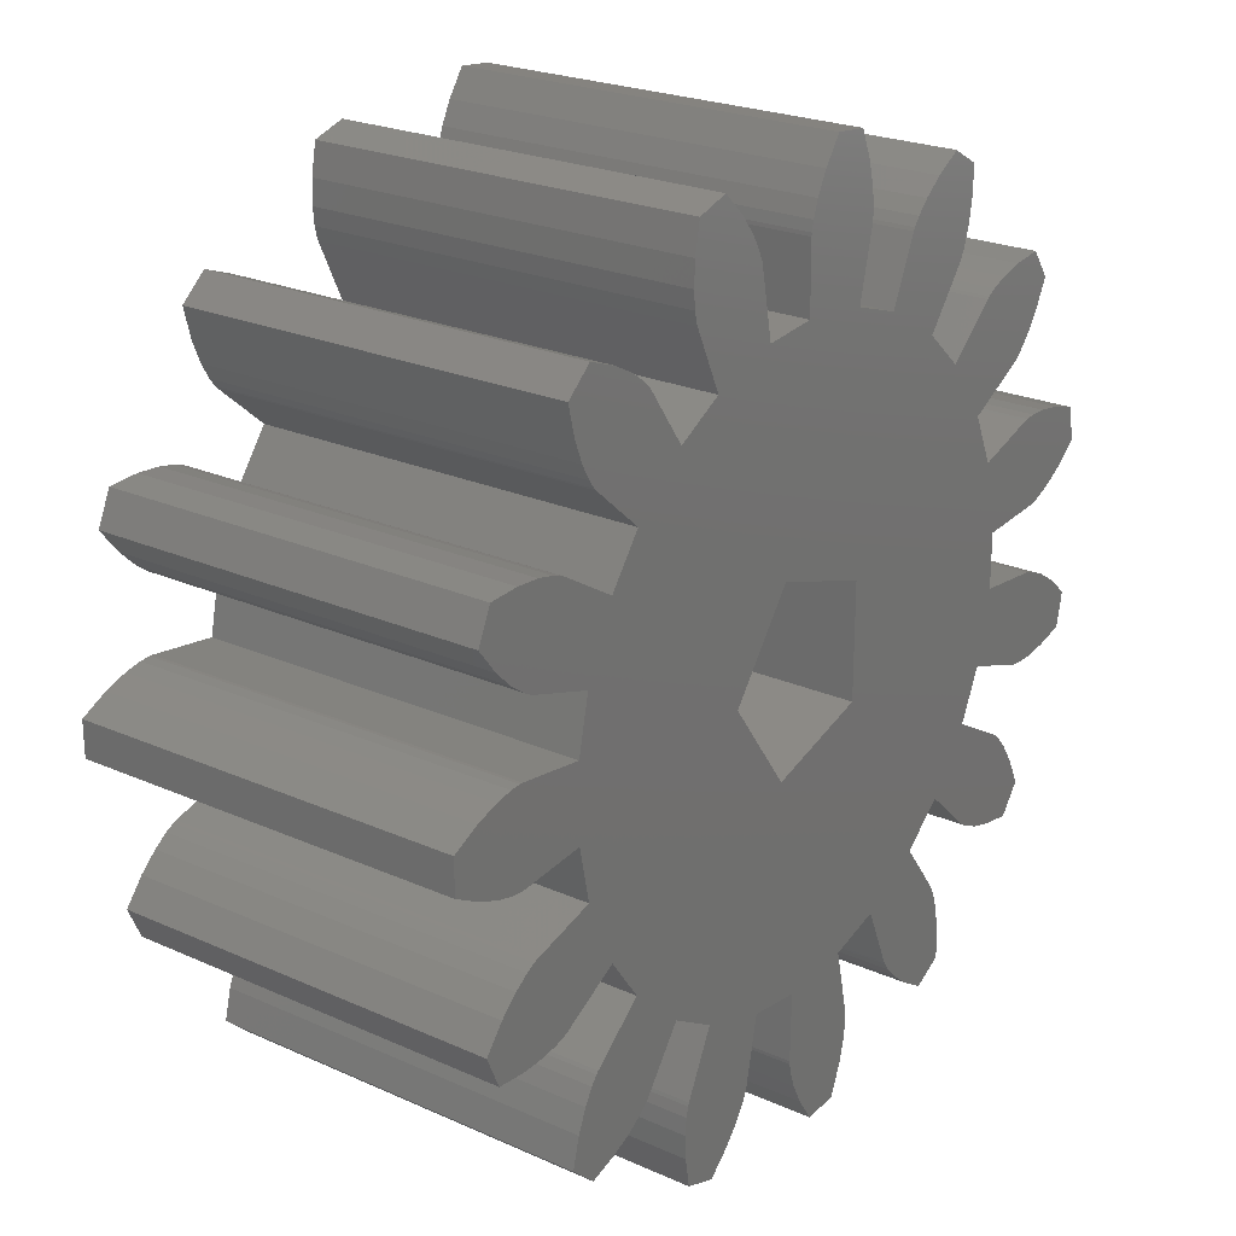
<metadata>
{"format":"stl","ext":"stl","renderer":"f3d","projection":"perspective","resolution":1024,"background":"white","views":[{"elev":23.3,"azim":127.1,"up":"+Y"}]}
</metadata>
<code>
# stl→obj: 430 verts, 860 faces
v -0.4355 -1.909 0
v 0.02917 -1.957 0
v 0.02783 -1.975 0
v -0.4379 -1.926 0
v 0.01749 -2.028 0
v 0.4499 -2.063 0
v 0.8488 -1.934 0
v 0.8437 -2.058 0
v 0.8407 -1.845 0
v 0.4044 -1.987 0
v 0.5271 -2.161 0
v 0.8157 -2.216 0
v 0.8288 -1.793 0
v 0.6424 -2.272 0
v 1.361 -1.76 0
v 1.608 -1.537 0
v 1.646 -1.692 0
v 1.562 -1.421 0
v 1.511 -1.814 0
v 1.25 -1.702 0
v 1.518 -1.344 0
v 1.178 -1.651 0
v 1.486 -1.301 0
v 1.138 -1.614 0
v 1.474 -1.288 0
v 1.127 -1.601 0
v 1.207 -1.055 0
v 2.118 -1.043 0
v 2.094 -0.7501 0
v 2.192 -0.8764 0
v 1.959 -1.054 0
v 2.005 -0.6631 0
v 1.834 -1.046 0
v 1.934 -0.6099 0
v 1.747 -1.029 0
v 1.887 -0.5839 0
v 1.697 -1.012 0
v 1.871 -0.5771 0
v 1.681 -1.004 0
v 1.532 -0.4726 0
v 1.376 -0.8222 0
v 1.532 0.4726 0
v 2.218 -0.1664 0
v 2.359 0.09114 0
v 2.359 -0.09114 0
v 2.218 0.1664 0
v 2.101 -0.2098 0
v 2.101 0.2098 0
v 2.015 -0.2293 0
v 2.015 0.2293 0
v 1.961 -0.2341 0
v 1.961 0.2341 0
v 1.944 -0.2336 0
v 1.944 0.2336 0
v 1.592 -0.1913 0
v 1.592 0.1913 0
v 2.094 0.7501 0
v 2.118 1.043 0
v 2.192 0.8764 0
v 1.959 1.054 0
v 2.005 0.6631 0
v 1.834 1.046 0
v 1.934 0.6099 0
v 1.747 1.029 0
v 1.887 0.5839 0
v 1.697 1.012 0
v 1.871 0.5771 0
v 1.681 1.004 0
v 1.376 0.8222 0
v 1.207 1.055 0
v 1.361 1.76 0
v 1.608 1.537 0
v 1.562 1.421 0
v 1.25 1.702 0
v 1.518 1.344 0
v 1.646 1.692 0
v 1.178 1.651 0
v 1.486 1.301 0
v 1.138 1.614 0
v 1.474 1.288 0
v 1.511 1.814 0
v 1.127 1.601 0
v 0.9229 -1.311 0
v 0.9229 1.311 0
v 0.6738 -1.455 0
v 0.6738 1.455 0
v 0.4499 2.063 0
v 0.8488 1.934 0
v 0.8407 1.845 0
v 0.4044 1.987 0
v 0.8288 1.793 0
v 0.3834 1.938 0
v 0.8228 1.776 0
v 0.8437 2.058 0
v 0.3784 1.921 0
v 0.5271 2.161 0
v 0.5 0 0
v 0.3834 -1.938 0
v 0.1545 0.4755 0
v 0.3099 1.573 0
v 0.8228 -1.776 0
v 0.3784 -1.921 0
v 0.3099 -1.573 0
v 0.1545 -0.4755 0
v 0.0239 -1.603 0
v -0.4387 -1.98 0
v -0.01103 -2.112 0
v -0.4283 -2.068 0
v -0.06633 -2.223 0
v -0.3974 -2.189 0
v -0.156 -2.356 0
v -0.3372 -2.337 0
v -0.3567 -1.563 0
v -0.4045 -0.2939 0
v -0.9616 -1.283 0
v -0.6302 -1.474 0
v 0.8157 2.216 0
v 0.6424 2.272 0
v 0.0239 1.603 0
v 0.02917 1.957 0
v -0.01103 2.112 0
v 0.01749 2.028 0
v -0.4379 1.926 0
v -0.4355 1.909 0
v -0.3567 1.563 0
v -0.4387 1.98 0
v -0.4283 2.068 0
v -0.4045 0.2939 0
v -1.175 -1.09 0
v -0.6302 1.474 0
v -0.7695 -1.8 0
v -1.4 -0.7808 0
v -1.174 -1.566 0
v -0.778 -1.816 0
v -0.9616 1.283 0
v -1.183 -1.582 0
v -0.8087 -1.859 0
v -0.7695 1.8 0
v -1.206 -1.63 0
v -0.869 -1.925 0
v -1.174 1.566 0
v -0.778 1.816 0
v -1.232 -1.715 0
v -0.9649 -2.004 0
v -1.253 -1.838 0
v -1.101 -2.089 0
v -1.259 -1.998 0
v -1.597 -0.1438 0
v -1.517 0.5181 0
v -1.4 0.7808 0
v -1.597 0.1438 0
v -1.853 -0.6326 0
v -1.517 -0.5181 0
v -1.95 -0.1756 0
v -1.87 -0.6368 0
v -1.967 -0.1788 0
v -1.923 -0.6432 0
v -2.018 -0.1945 0
v -2.012 -0.6421 0
v -2.099 -0.2317 0
v -2.135 -0.6239 0
v -2.204 -0.2984 0
v -2.289 -0.5797 0
v -2.327 -0.4014 0
v -1.175 1.09 0
v -1.435 -1.331 0
v -1.71 -0.9535 0
v -1.449 -1.342 0
v -1.724 -0.9635 0
v -1.495 -1.37 0
v -1.765 -0.9986 0
v -1.577 -1.405 0
v -1.823 -1.065 0
v -1.697 -1.438 0
v -1.892 -1.169 0
v -1.855 -1.461 0
v -1.962 -1.313 0
v -1.183 1.582 0
v -0.8087 1.859 0
v -1.206 1.63 0
v -1.232 1.715 0
v -0.869 1.925 0
v -0.9649 2.004 0
v -1.253 1.838 0
v -1.101 2.089 0
v -1.259 1.998 0
v -1.435 1.331 0
v -1.71 0.9535 0
v -1.449 1.342 0
v -1.724 0.9635 0
v -1.495 1.37 0
v -1.765 0.9986 0
v -1.577 1.405 0
v -1.823 1.065 0
v -1.697 1.438 0
v -1.892 1.169 0
v -1.855 1.461 0
v -1.962 1.313 0
v -1.853 0.6326 0
v -1.95 0.1756 0
v -1.87 0.6368 0
v -1.967 0.1788 0
v -1.923 0.6432 0
v -2.018 0.1945 0
v -2.012 0.6421 0
v -2.099 0.2317 0
v -2.135 0.6239 0
v -2.204 0.2984 0
v -2.289 0.5797 0
v -2.327 0.4014 0
v 0.02783 1.975 0
v -0.156 2.356 0
v -0.3974 2.189 0
v -0.3372 2.337 0
v -0.06633 2.223 0
v -0.4355 1.909 2
v 0.02917 1.957 2
v 0.02783 1.975 2
v -0.4379 1.926 2
v 0.01749 2.028 2
v 0.4499 2.063 2
v 0.8488 1.934 2
v 0.8437 2.058 2
v 0.8407 1.845 2
v 0.4044 1.987 2
v 0.5271 2.161 2
v 0.8157 2.216 2
v 0.8288 1.793 2
v 0.6424 2.272 2
v 1.361 1.76 2
v 1.608 1.537 2
v 1.646 1.692 2
v 1.562 1.421 2
v 1.511 1.814 2
v 1.25 1.702 2
v 1.518 1.344 2
v 1.178 1.651 2
v 1.486 1.301 2
v 1.138 1.614 2
v 1.474 1.288 2
v 1.127 1.601 2
v 1.207 1.055 2
v 2.118 1.043 2
v 2.094 0.7501 2
v 2.192 0.8764 2
v 1.959 1.054 2
v 2.005 0.6631 2
v 1.834 1.046 2
v 1.934 0.6099 2
v 1.747 1.029 2
v 1.887 0.5839 2
v 1.697 1.012 2
v 1.871 0.5771 2
v 1.681 1.004 2
v 1.532 0.4726 2
v 1.376 0.8222 2
v 1.532 -0.4726 2
v 2.218 0.1664 2
v 2.359 -0.09114 2
v 2.359 0.09114 2
v 2.218 -0.1664 2
v 2.101 0.2098 2
v 2.101 -0.2098 2
v 2.015 0.2293 2
v 2.015 -0.2293 2
v 1.961 0.2341 2
v 1.961 -0.2341 2
v 1.944 0.2336 2
v 1.944 -0.2336 2
v 1.592 0.1913 2
v 1.592 -0.1913 2
v 2.094 -0.7501 2
v 2.118 -1.043 2
v 2.192 -0.8764 2
v 1.959 -1.054 2
v 2.005 -0.6631 2
v 1.834 -1.046 2
v 1.934 -0.6099 2
v 1.747 -1.029 2
v 1.887 -0.5839 2
v 1.697 -1.012 2
v 1.871 -0.5771 2
v 1.681 -1.004 2
v 1.376 -0.8222 2
v 1.207 -1.055 2
v 1.361 -1.76 2
v 1.608 -1.537 2
v 1.562 -1.421 2
v 1.25 -1.702 2
v 1.518 -1.344 2
v 1.646 -1.692 2
v 1.178 -1.651 2
v 1.486 -1.301 2
v 1.138 -1.614 2
v 1.474 -1.288 2
v 1.511 -1.814 2
v 1.127 -1.601 2
v 0.9229 1.311 2
v 0.9229 -1.311 2
v 0.6738 1.455 2
v 0.6738 -1.455 2
v 0.4499 -2.063 2
v 0.8488 -1.934 2
v 0.8407 -1.845 2
v 0.4044 -1.987 2
v 0.8288 -1.793 2
v 0.3834 -1.938 2
v 0.8228 -1.776 2
v 0.8437 -2.058 2
v 0.3784 -1.921 2
v 0.5271 -2.161 2
v 0.5 0 2
v 0.3834 1.938 2
v 0.1545 -0.4755 2
v 0.3099 -1.573 2
v 0.8228 1.776 2
v 0.3784 1.921 2
v 0.3099 1.573 2
v 0.1545 0.4755 2
v 0.0239 1.603 2
v -0.4387 1.98 2
v -0.01103 2.112 2
v -0.4283 2.068 2
v -0.06633 2.223 2
v -0.3974 2.189 2
v -0.156 2.356 2
v -0.3372 2.337 2
v -0.3567 1.563 2
v -0.4045 0.2939 2
v -0.9616 1.283 2
v -0.6302 1.474 2
v 0.8157 -2.216 2
v 0.6424 -2.272 2
v 0.0239 -1.603 2
v 0.02917 -1.957 2
v -0.01103 -2.112 2
v 0.01749 -2.028 2
v -0.4379 -1.926 2
v -0.4355 -1.909 2
v -0.3567 -1.563 2
v -0.4387 -1.98 2
v -0.4283 -2.068 2
v -0.4045 -0.2939 2
v -1.175 1.09 2
v -0.6302 -1.474 2
v -0.7695 1.8 2
v -1.4 0.7808 2
v -1.174 1.566 2
v -0.778 1.816 2
v -0.9616 -1.283 2
v -1.183 1.582 2
v -0.8087 1.859 2
v -0.7695 -1.8 2
v -1.206 1.63 2
v -0.869 1.925 2
v -1.174 -1.566 2
v -0.778 -1.816 2
v -1.232 1.715 2
v -0.9649 2.004 2
v -1.253 1.838 2
v -1.101 2.089 2
v -1.259 1.998 2
v -1.597 0.1438 2
v -1.517 -0.5181 2
v -1.4 -0.7808 2
v -1.597 -0.1438 2
v -1.853 0.6326 2
v -1.517 0.5181 2
v -1.95 0.1756 2
v -1.87 0.6368 2
v -1.967 0.1788 2
v -1.923 0.6432 2
v -2.018 0.1945 2
v -2.012 0.6421 2
v -2.099 0.2317 2
v -2.135 0.6239 2
v -2.204 0.2984 2
v -2.289 0.5797 2
v -2.327 0.4014 2
v -1.175 -1.09 2
v -1.435 1.331 2
v -1.71 0.9535 2
v -1.449 1.342 2
v -1.724 0.9635 2
v -1.495 1.37 2
v -1.765 0.9986 2
v -1.577 1.405 2
v -1.823 1.065 2
v -1.697 1.438 2
v -1.892 1.169 2
v -1.855 1.461 2
v -1.962 1.313 2
v -1.183 -1.582 2
v -0.8087 -1.859 2
v -1.206 -1.63 2
v -1.232 -1.715 2
v -0.869 -1.925 2
v -0.9649 -2.004 2
v -1.253 -1.838 2
v -1.101 -2.089 2
v -1.259 -1.998 2
v -1.435 -1.331 2
v -1.71 -0.9535 2
v -1.449 -1.342 2
v -1.724 -0.9635 2
v -1.495 -1.37 2
v -1.765 -0.9986 2
v -1.577 -1.405 2
v -1.823 -1.065 2
v -1.697 -1.438 2
v -1.892 -1.169 2
v -1.855 -1.461 2
v -1.962 -1.313 2
v -1.853 -0.6326 2
v -1.95 -0.1756 2
v -1.87 -0.6368 2
v -1.967 -0.1788 2
v -1.923 -0.6432 2
v -2.018 -0.1945 2
v -2.012 -0.6421 2
v -2.099 -0.2317 2
v -2.135 -0.6239 2
v -2.204 -0.2984 2
v -2.289 -0.5797 2
v -2.327 -0.4014 2
v 0.02783 -1.975 2
v -0.156 -2.356 2
v -0.3974 -2.189 2
v -0.3372 -2.337 2
v -0.06633 -2.223 2
f 1 2 3
f 4 3 5
f 6 7 8
f 7 6 9
f 10 9 6
f 11 8 12
f 6 8 11
f 9 10 13
f 11 12 14
f 15 16 17
f 16 15 18
f 15 17 19
f 20 18 15
f 18 20 21
f 22 21 20
f 21 22 23
f 24 23 22
f 25 26 27
f 23 24 25
f 28 29 30
f 31 29 28
f 29 31 32
f 33 32 31
f 32 33 34
f 35 34 33
f 34 35 36
f 37 36 35
f 36 37 38
f 39 38 37
f 39 40 38
f 40 41 42
f 41 40 39
f 43 44 45
f 43 46 44
f 47 46 43
f 47 48 46
f 49 48 47
f 49 50 48
f 51 50 49
f 51 52 50
f 53 52 51
f 53 54 52
f 55 54 53
f 55 56 54
f 40 56 55
f 56 40 42
f 57 58 59
f 60 57 61
f 57 60 58
f 62 61 63
f 64 63 65
f 66 65 67
f 61 62 60
f 63 64 62
f 65 66 64
f 67 68 66
f 42 68 67
f 42 69 68
f 41 69 42
f 27 69 41
f 69 27 70
f 71 72 73
f 74 73 75
f 72 71 76
f 77 75 78
f 79 78 80
f 76 71 81
f 73 74 71
f 82 80 70
f 75 77 74
f 27 83 70
f 25 24 26
f 84 70 83
f 27 26 83
f 82 70 84
f 79 80 82
f 78 79 77
f 85 84 83
f 84 85 86
f 87 88 89
f 90 89 91
f 92 91 93
f 88 87 94
f 95 93 86
f 94 87 96
f 85 97 86
f 98 13 10
f 99 86 97
f 95 86 100
f 13 98 101
f 101 102 85
f 101 98 102
f 85 102 103
f 104 85 103
f 85 104 97
f 105 104 103
f 106 5 107
f 108 107 109
f 2 1 105
f 110 109 111
f 110 111 112
f 105 113 104
f 113 114 104
f 115 114 116
f 116 114 113
f 117 96 118
f 92 93 95
f 94 96 117
f 89 90 87
f 91 92 90
f 86 99 100
f 99 119 100
f 120 121 122
f 123 120 124
f 125 119 99
f 124 119 125
f 126 120 123
f 127 121 126
f 128 125 99
f 129 114 115
f 128 130 125
f 115 116 131
f 132 114 129
f 133 131 134
f 128 135 130
f 136 134 137
f 130 135 138
f 139 137 140
f 141 138 135
f 138 141 142
f 143 140 144
f 145 144 146
f 131 133 115
f 137 139 136
f 134 136 133
f 140 143 139
f 144 145 143
f 145 146 147
f 114 148 128
f 128 149 150
f 151 128 148
f 152 148 153
f 154 152 155
f 156 155 157
f 152 154 148
f 155 156 154
f 158 157 159
f 157 158 156
f 159 160 158
f 161 160 159
f 161 162 160
f 163 162 161
f 162 163 164
f 153 114 132
f 128 165 135
f 148 114 153
f 166 132 129
f 167 166 168
f 169 168 170
f 171 170 172
f 173 172 174
f 166 167 132
f 168 169 167
f 170 171 169
f 172 173 171
f 175 174 176
f 174 175 173
f 175 176 177
f 178 142 141
f 142 178 179
f 180 179 178
f 181 182 180
f 179 180 182
f 182 181 183
f 184 183 181
f 183 184 185
f 185 184 186
f 128 150 165
f 150 187 165
f 188 187 150
f 187 188 189
f 190 189 188
f 189 190 191
f 192 191 190
f 191 192 193
f 194 193 192
f 193 194 195
f 196 195 194
f 195 196 197
f 197 196 198
f 128 151 149
f 151 199 149
f 200 199 151
f 199 200 201
f 202 201 200
f 201 202 203
f 204 203 202
f 203 204 205
f 206 205 204
f 206 207 205
f 208 207 206
f 208 209 207
f 209 208 210
f 109 110 108
f 107 108 106
f 105 1 113
f 5 106 4
f 3 4 1
f 124 120 119
f 120 122 211
f 212 213 214
f 121 127 215
f 215 213 212
f 120 126 121
f 213 215 127
f 216 217 218
f 219 218 220
f 221 222 223
f 222 221 224
f 225 224 221
f 226 223 227
f 221 223 226
f 224 225 228
f 226 227 229
f 230 231 232
f 231 230 233
f 230 232 234
f 235 233 230
f 233 235 236
f 237 236 235
f 236 237 238
f 239 238 237
f 240 241 242
f 238 239 240
f 243 244 245
f 246 244 243
f 244 246 247
f 248 247 246
f 247 248 249
f 250 249 248
f 249 250 251
f 252 251 250
f 251 252 253
f 254 253 252
f 254 255 253
f 255 256 257
f 256 255 254
f 258 259 260
f 258 261 259
f 262 261 258
f 262 263 261
f 264 263 262
f 264 265 263
f 266 265 264
f 266 267 265
f 268 267 266
f 268 269 267
f 270 269 268
f 270 271 269
f 255 271 270
f 271 255 257
f 272 273 274
f 275 272 276
f 272 275 273
f 277 276 278
f 279 278 280
f 281 280 282
f 276 277 275
f 278 279 277
f 280 281 279
f 282 283 281
f 257 283 282
f 257 284 283
f 256 284 257
f 242 284 256
f 284 242 285
f 286 287 288
f 289 288 290
f 287 286 291
f 292 290 293
f 294 293 295
f 291 286 296
f 288 289 286
f 297 295 285
f 290 292 289
f 242 298 285
f 240 239 241
f 299 285 298
f 242 241 298
f 297 285 299
f 294 295 297
f 293 294 292
f 300 299 298
f 299 300 301
f 302 303 304
f 305 304 306
f 307 306 308
f 303 302 309
f 310 308 301
f 309 302 311
f 300 312 301
f 313 228 225
f 314 301 312
f 310 301 315
f 228 313 316
f 316 317 300
f 316 313 317
f 300 317 318
f 319 300 318
f 300 319 312
f 320 319 318
f 321 220 322
f 323 322 324
f 217 216 320
f 325 324 326
f 325 326 327
f 320 328 319
f 328 329 319
f 330 329 331
f 331 329 328
f 332 311 333
f 307 308 310
f 309 311 332
f 304 305 302
f 306 307 305
f 301 314 315
f 314 334 315
f 335 336 337
f 338 335 339
f 340 334 314
f 339 334 340
f 341 335 338
f 342 336 341
f 343 340 314
f 344 329 330
f 343 345 340
f 330 331 346
f 347 329 344
f 348 346 349
f 343 350 345
f 351 349 352
f 345 350 353
f 354 352 355
f 356 353 350
f 353 356 357
f 358 355 359
f 360 359 361
f 346 348 330
f 352 354 351
f 349 351 348
f 355 358 354
f 359 360 358
f 360 361 362
f 329 363 343
f 343 364 365
f 366 343 363
f 367 363 368
f 369 367 370
f 371 370 372
f 367 369 363
f 370 371 369
f 373 372 374
f 372 373 371
f 374 375 373
f 376 375 374
f 376 377 375
f 378 377 376
f 377 378 379
f 368 329 347
f 343 380 350
f 363 329 368
f 381 347 344
f 382 381 383
f 384 383 385
f 386 385 387
f 388 387 389
f 381 382 347
f 383 384 382
f 385 386 384
f 387 388 386
f 390 389 391
f 389 390 388
f 390 391 392
f 393 357 356
f 357 393 394
f 395 394 393
f 396 397 395
f 394 395 397
f 397 396 398
f 399 398 396
f 398 399 400
f 400 399 401
f 343 365 380
f 365 402 380
f 403 402 365
f 402 403 404
f 405 404 403
f 404 405 406
f 407 406 405
f 406 407 408
f 409 408 407
f 408 409 410
f 411 410 409
f 410 411 412
f 412 411 413
f 343 366 364
f 366 414 364
f 415 414 366
f 414 415 416
f 417 416 415
f 416 417 418
f 419 418 417
f 418 419 420
f 421 420 419
f 421 422 420
f 423 422 421
f 423 424 422
f 424 423 425
f 324 325 323
f 322 323 321
f 320 216 328
f 220 321 219
f 218 219 216
f 339 335 334
f 335 337 426
f 427 428 429
f 336 342 430
f 430 428 427
f 335 341 336
f 428 430 342
f 430 107 336
f 107 430 109
f 336 5 337
f 5 336 107
f 337 3 426
f 3 337 5
f 426 2 335
f 2 426 3
f 335 105 334
f 105 335 2
f 105 315 334
f 315 105 103
f 102 315 103
f 315 102 310
f 98 310 102
f 310 98 307
f 10 307 98
f 307 10 305
f 6 305 10
f 305 6 302
f 11 302 6
f 302 11 311
f 11 333 311
f 333 11 14
f 14 332 333
f 332 14 12
f 332 8 309
f 8 332 12
f 309 7 303
f 7 309 8
f 303 9 304
f 9 303 7
f 304 13 306
f 13 304 9
f 306 101 308
f 101 306 13
f 308 85 301
f 85 308 101
f 85 299 301
f 299 85 83
f 26 299 83
f 299 26 297
f 24 297 26
f 297 24 294
f 24 292 294
f 292 24 22
f 22 289 292
f 289 22 20
f 20 286 289
f 286 20 15
f 15 296 286
f 296 15 19
f 19 291 296
f 291 19 17
f 291 16 287
f 16 291 17
f 287 18 288
f 18 287 16
f 288 21 290
f 21 288 18
f 290 23 293
f 23 290 21
f 293 25 295
f 25 293 23
f 25 285 295
f 285 25 27
f 285 41 284
f 41 285 27
f 41 283 284
f 283 41 39
f 39 281 283
f 281 39 37
f 37 279 281
f 279 37 35
f 35 277 279
f 277 35 33
f 33 275 277
f 275 33 31
f 31 273 275
f 273 31 28
f 273 30 274
f 30 273 28
f 274 29 272
f 29 274 30
f 29 276 272
f 276 29 32
f 32 278 276
f 278 32 34
f 34 280 278
f 280 34 36
f 36 282 280
f 282 36 38
f 38 257 282
f 257 38 40
f 257 55 271
f 55 257 40
f 55 269 271
f 269 55 53
f 53 267 269
f 267 53 51
f 51 265 267
f 265 51 49
f 49 263 265
f 263 49 47
f 47 261 263
f 261 47 43
f 43 259 261
f 259 43 45
f 259 44 260
f 44 259 45
f 44 258 260
f 258 44 46
f 46 262 258
f 262 46 48
f 48 264 262
f 264 48 50
f 50 266 264
f 266 50 52
f 52 268 266
f 268 52 54
f 54 270 268
f 270 54 56
f 270 42 255
f 42 270 56
f 42 253 255
f 253 42 67
f 67 251 253
f 251 67 65
f 65 249 251
f 249 65 63
f 63 247 249
f 247 63 61
f 61 244 247
f 244 61 57
f 244 59 245
f 59 244 57
f 245 58 243
f 58 245 59
f 58 246 243
f 246 58 60
f 60 248 246
f 248 60 62
f 62 250 248
f 250 62 64
f 64 252 250
f 252 64 66
f 66 254 252
f 254 66 68
f 68 256 254
f 256 68 69
f 256 70 242
f 70 256 69
f 70 240 242
f 240 70 80
f 240 78 238
f 78 240 80
f 238 75 236
f 75 238 78
f 236 73 233
f 73 236 75
f 233 72 231
f 72 233 73
f 231 76 232
f 76 231 72
f 76 234 232
f 234 76 81
f 81 230 234
f 230 81 71
f 71 235 230
f 235 71 74
f 74 237 235
f 237 74 77
f 77 239 237
f 239 77 79
f 82 239 79
f 239 82 241
f 84 241 82
f 241 84 298
f 84 300 298
f 300 84 86
f 300 93 316
f 93 300 86
f 316 91 228
f 91 316 93
f 228 89 224
f 89 228 91
f 224 88 222
f 88 224 89
f 222 94 223
f 94 222 88
f 223 117 227
f 117 223 94
f 117 229 227
f 229 117 118
f 118 226 229
f 226 118 96
f 87 226 96
f 226 87 221
f 90 221 87
f 221 90 225
f 92 225 90
f 225 92 313
f 95 313 92
f 313 95 317
f 100 317 95
f 317 100 318
f 100 320 318
f 320 100 119
f 320 120 217
f 120 320 119
f 217 211 218
f 211 217 120
f 218 122 220
f 122 218 211
f 220 121 322
f 121 220 122
f 322 215 324
f 215 322 121
f 324 212 326
f 212 324 215
f 212 327 326
f 327 212 214
f 213 327 214
f 327 213 325
f 127 325 213
f 325 127 323
f 126 323 127
f 323 126 321
f 123 321 126
f 321 123 219
f 124 219 123
f 219 124 216
f 125 216 124
f 216 125 328
f 125 331 328
f 331 125 130
f 331 138 346
f 138 331 130
f 346 142 349
f 142 346 138
f 349 179 352
f 179 349 142
f 352 182 355
f 182 352 179
f 182 359 355
f 359 182 183
f 183 361 359
f 361 183 185
f 185 362 361
f 362 185 186
f 184 362 186
f 362 184 360
f 181 360 184
f 360 181 358
f 180 358 181
f 358 180 354
f 178 354 180
f 354 178 351
f 141 351 178
f 351 141 348
f 135 348 141
f 348 135 330
f 135 344 330
f 344 135 165
f 165 381 344
f 381 165 187
f 187 383 381
f 383 187 189
f 189 385 383
f 385 189 191
f 191 387 385
f 387 191 193
f 193 389 387
f 389 193 195
f 195 391 389
f 391 195 197
f 198 391 197
f 391 198 392
f 196 392 198
f 392 196 390
f 194 390 196
f 390 194 388
f 192 388 194
f 388 192 386
f 192 384 386
f 384 192 190
f 190 382 384
f 382 190 188
f 188 347 382
f 347 188 150
f 149 347 150
f 347 149 368
f 149 367 368
f 367 149 199
f 199 370 367
f 370 199 201
f 201 372 370
f 372 201 203
f 203 374 372
f 374 203 205
f 205 376 374
f 376 205 207
f 207 378 376
f 378 207 209
f 210 378 209
f 378 210 379
f 210 377 379
f 377 210 208
f 208 375 377
f 375 208 206
f 206 373 375
f 373 206 204
f 204 371 373
f 371 204 202
f 202 369 371
f 369 202 200
f 200 363 369
f 363 200 151
f 148 363 151
f 363 148 366
f 148 415 366
f 415 148 154
f 154 417 415
f 417 154 156
f 156 419 417
f 419 156 158
f 158 421 419
f 421 158 160
f 160 423 421
f 423 160 162
f 162 425 423
f 425 162 164
f 163 425 164
f 425 163 424
f 163 422 424
f 422 163 161
f 161 420 422
f 420 161 159
f 159 418 420
f 418 159 157
f 157 416 418
f 416 157 155
f 155 414 416
f 414 155 152
f 152 364 414
f 364 152 153
f 132 364 153
f 364 132 365
f 132 403 365
f 403 132 167
f 167 405 403
f 405 167 169
f 169 407 405
f 407 169 171
f 173 407 171
f 407 173 409
f 175 409 173
f 409 175 411
f 177 411 175
f 411 177 413
f 176 413 177
f 413 176 412
f 176 410 412
f 410 176 174
f 174 408 410
f 408 174 172
f 172 406 408
f 406 172 170
f 170 404 406
f 404 170 168
f 168 402 404
f 402 168 166
f 166 380 402
f 380 166 129
f 129 350 380
f 350 129 115
f 133 350 115
f 350 133 356
f 136 356 133
f 356 136 393
f 139 393 136
f 393 139 395
f 143 395 139
f 395 143 396
f 145 396 143
f 396 145 399
f 147 399 145
f 399 147 401
f 147 400 401
f 400 147 146
f 146 398 400
f 398 146 144
f 144 397 398
f 397 144 140
f 397 137 394
f 137 397 140
f 394 134 357
f 134 394 137
f 357 131 353
f 131 357 134
f 353 116 345
f 116 353 131
f 116 340 345
f 340 116 113
f 1 340 113
f 340 1 339
f 4 339 1
f 339 4 338
f 106 338 4
f 338 106 341
f 108 341 106
f 341 108 342
f 110 342 108
f 342 110 428
f 112 428 110
f 428 112 429
f 112 427 429
f 427 112 111
f 427 109 430
f 109 427 111
f 104 312 97
f 312 104 314
f 128 319 329
f 319 128 99
f 343 128 329
f 128 343 114
f 104 343 314
f 343 104 114
f 97 319 99
f 319 97 312

</code>
